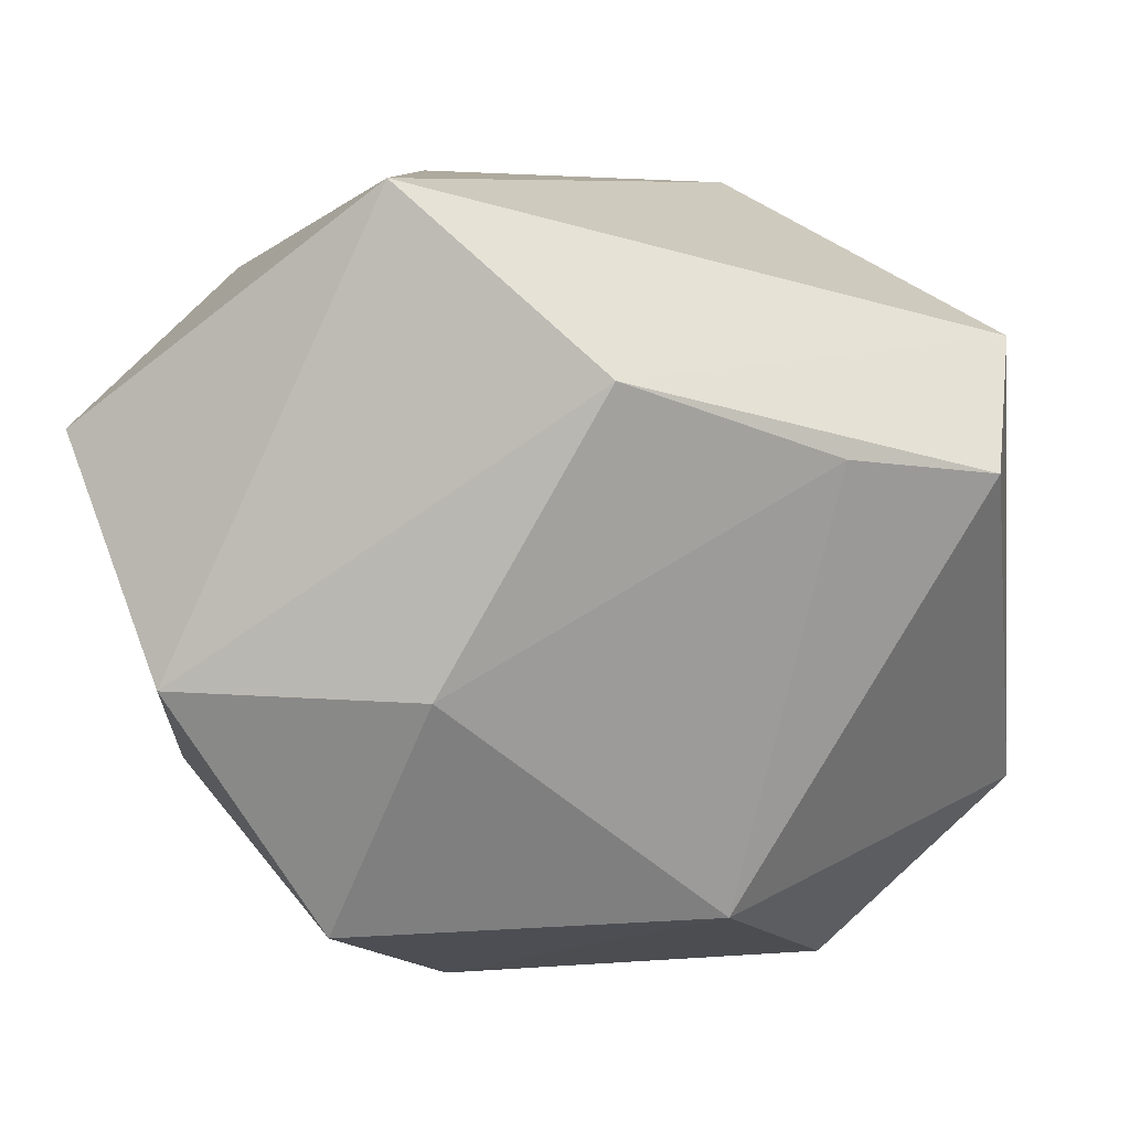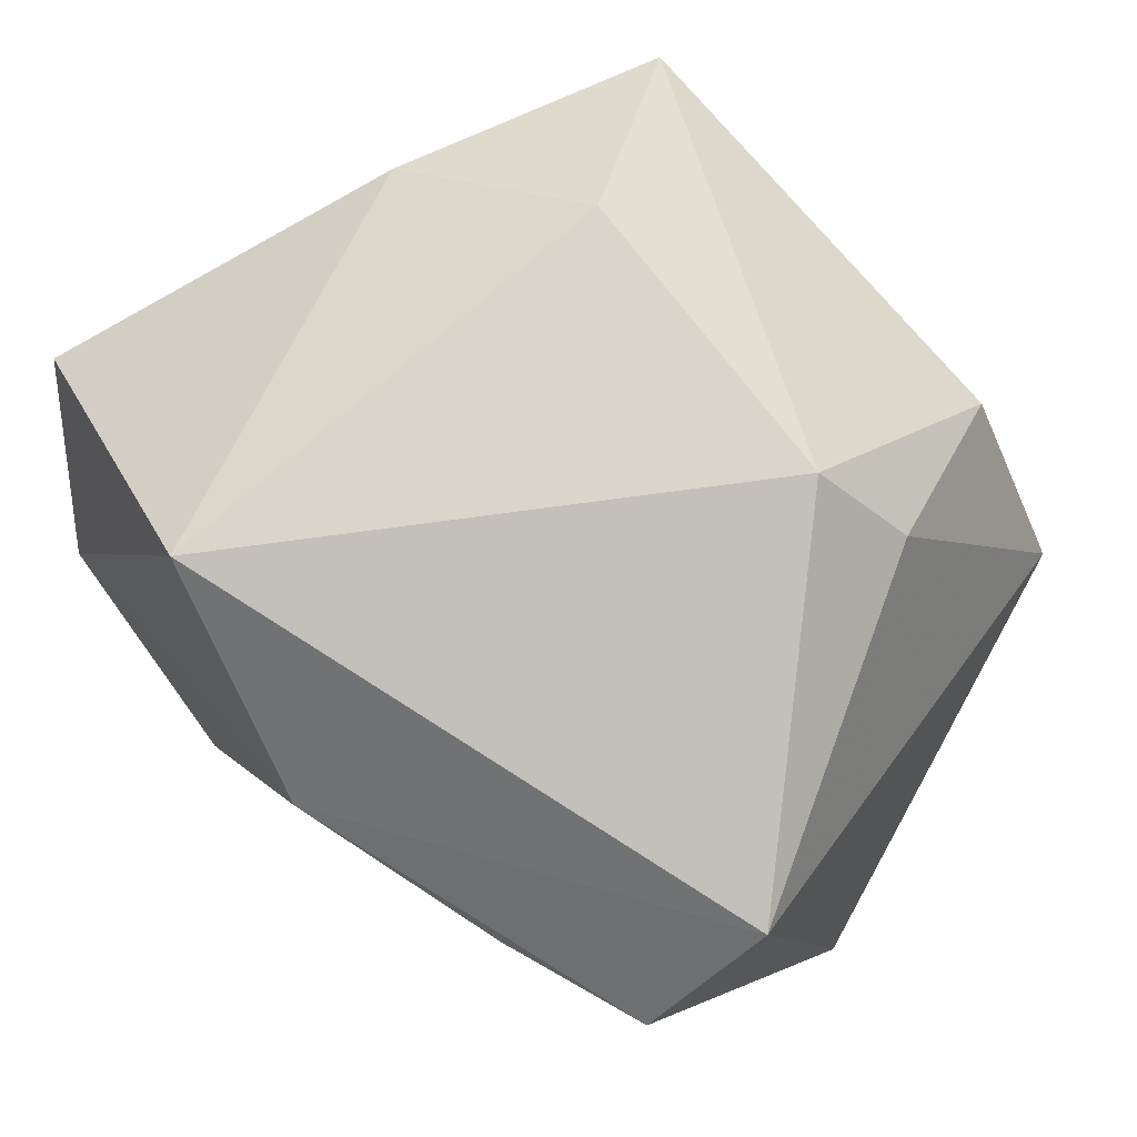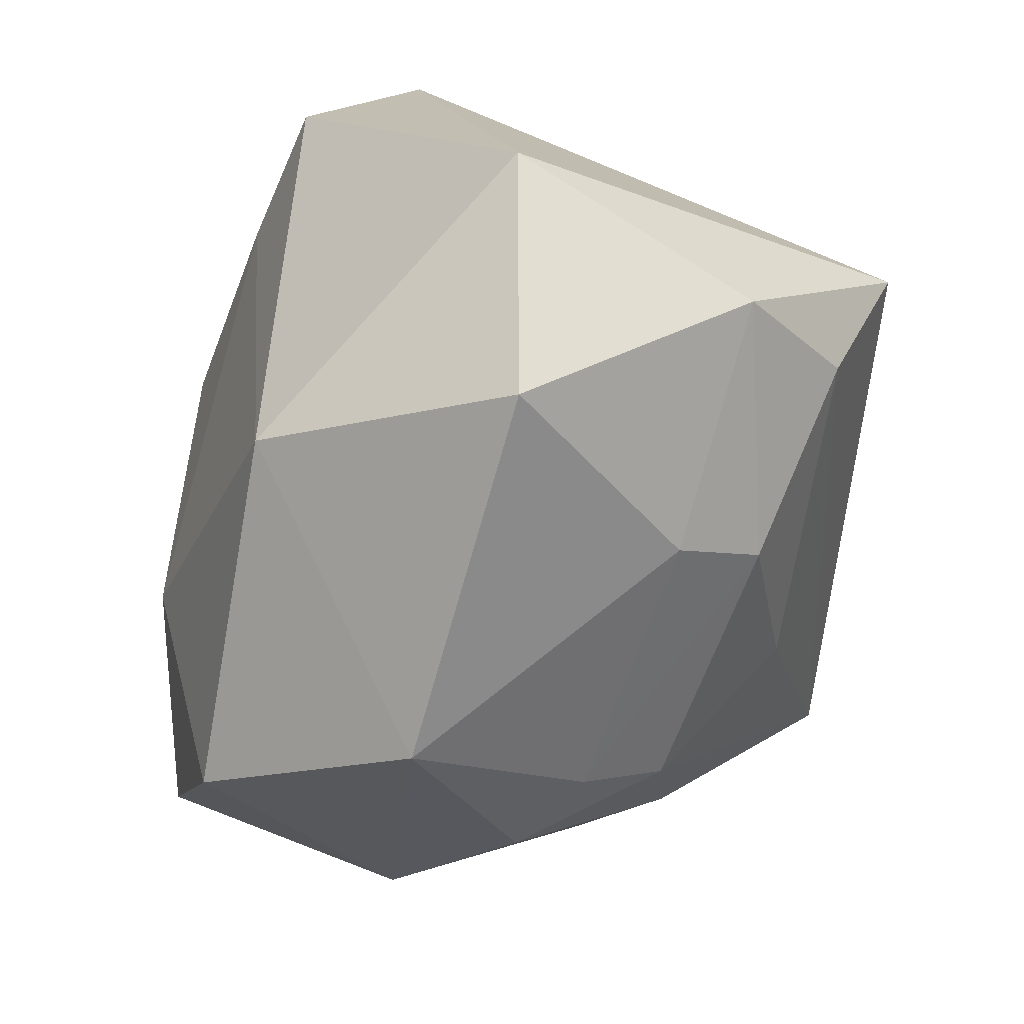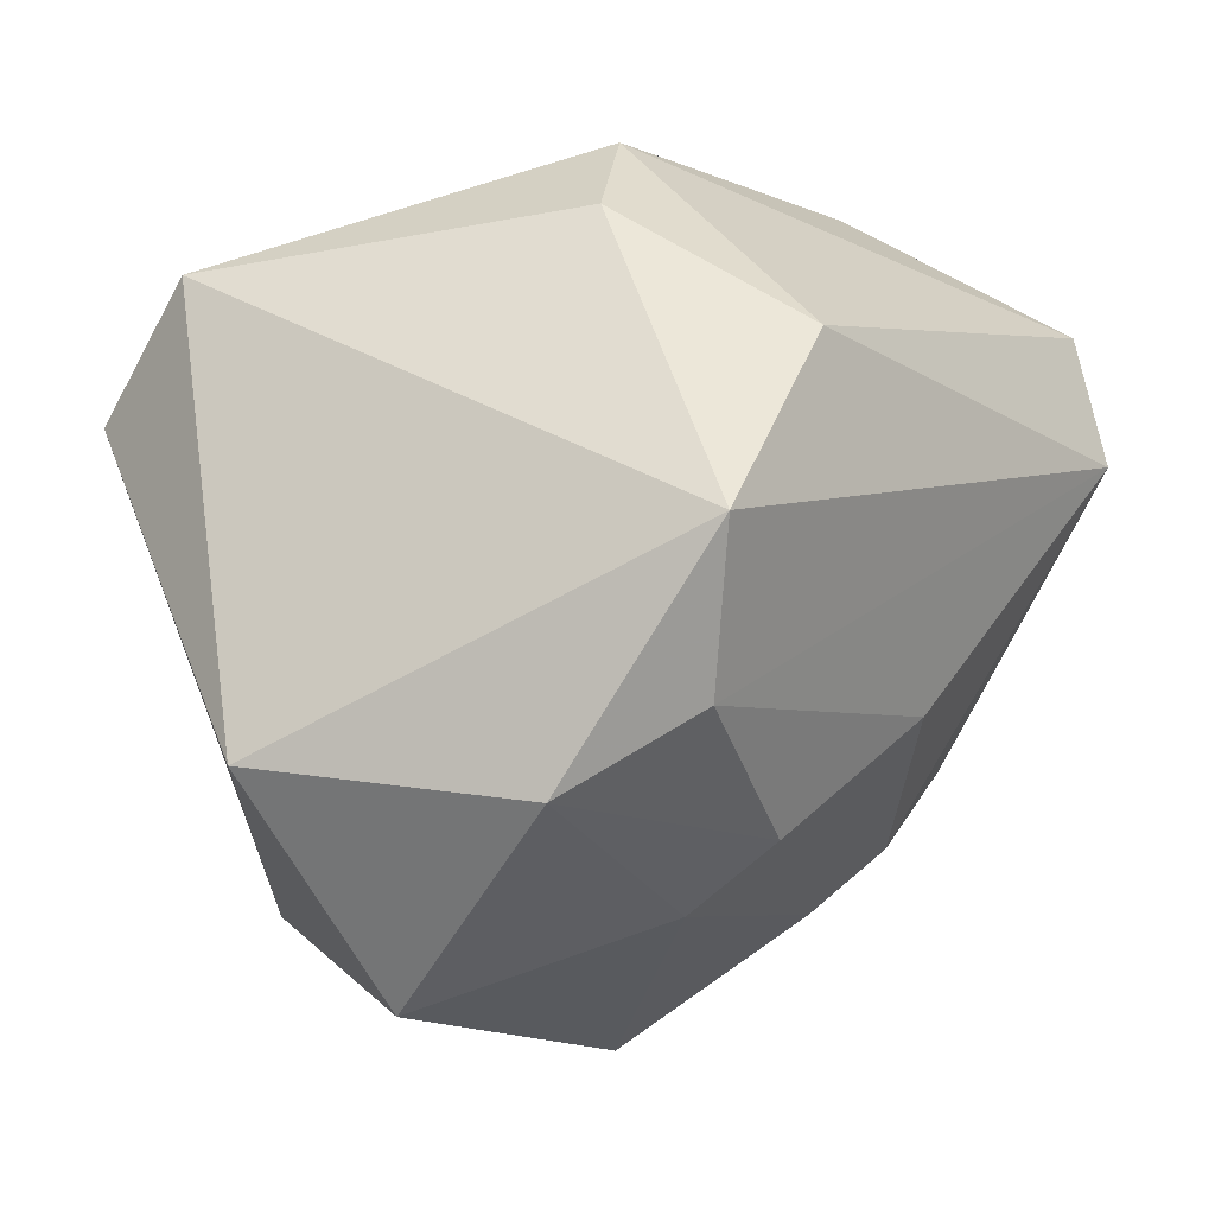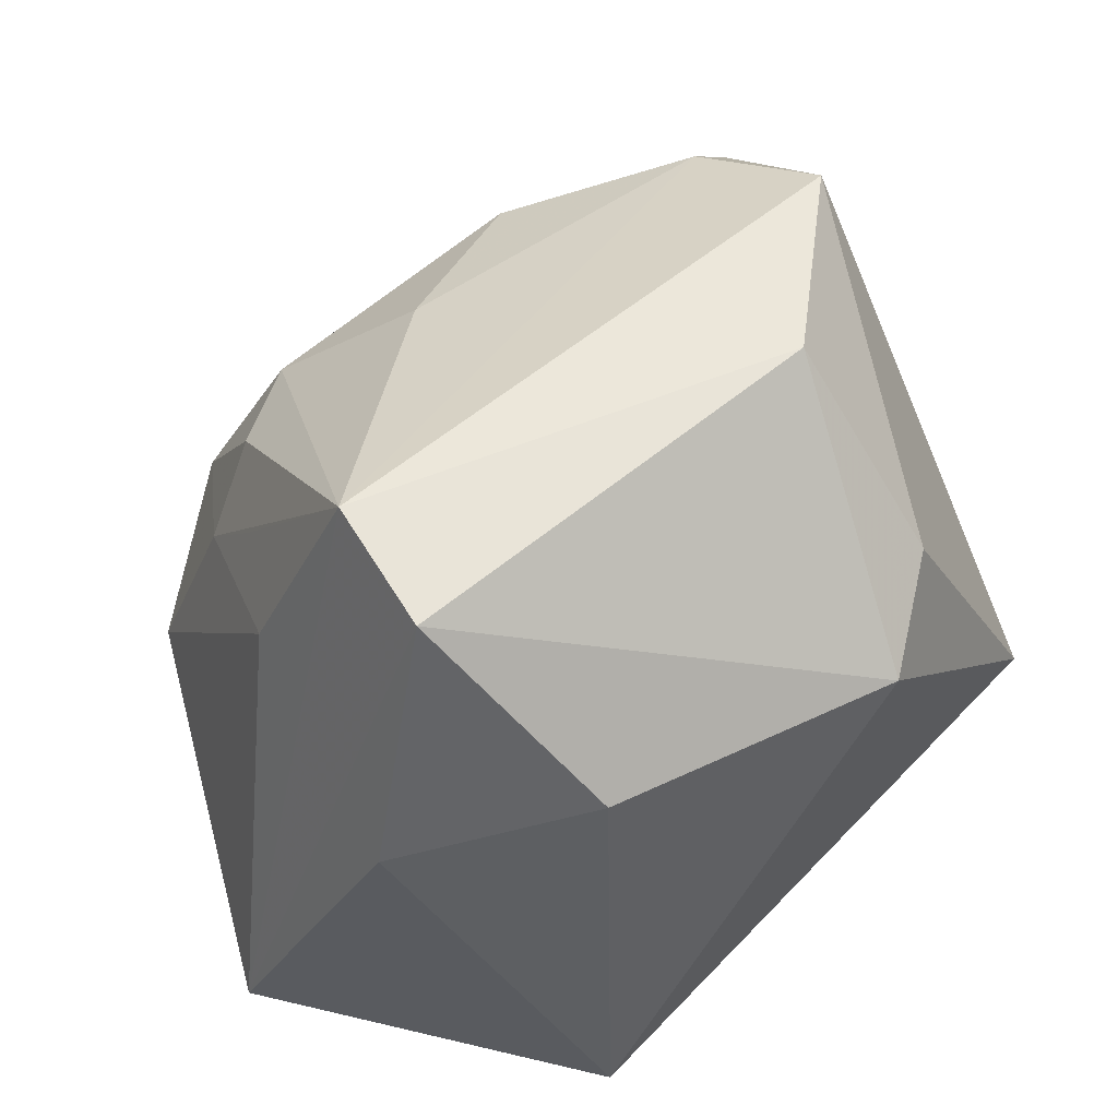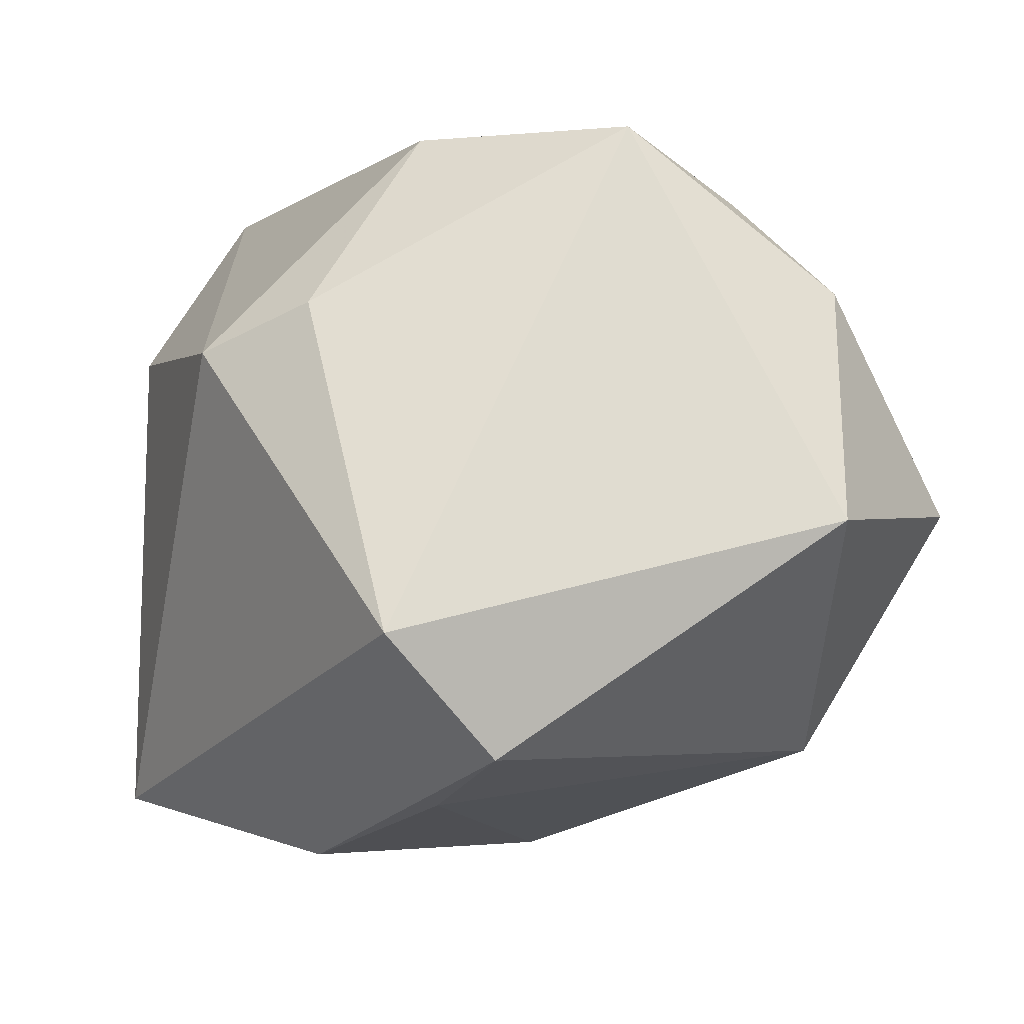
<metadata>
{"format":"obj","ext":"obj","renderer":"f3d","projection":"perspective","resolution":1024,"background":"white","views":[{"elev":10.5,"azim":-178.8,"up":"+Y"},{"elev":74.1,"azim":-131.5,"up":"+Y"},{"elev":-70.1,"azim":-94.2,"up":"+Y"},{"elev":-13.4,"azim":-49.8,"up":"+Y"},{"elev":51.7,"azim":152.7,"up":"+Z"},{"elev":-3.0,"azim":-106.3,"up":"+Z"}]}
</metadata>
<code>
v 0.0203 -0.02504 0.01914
v -0.006272 -0.02816 0.02654
v -0.005069 0.02075 -0.03608
v 0.03808 -0.02027 -0.00884
v -0.02429 -0.02001 0.03355
v 0.02729 0.0235 0.03749
v -0.02583 0.01294 -0.02961
v -0.01591 -0.03139 -0.02505
v -0.03032 -0.006104 0.04003
v 0.0319 -0.006796 0.01938
v 0.02156 -0.0324 -0.02893
v 0.02848 0.01039 0.04003
v 0.03603 -0.007541 -0.03432
v 0.01207 -0.0431 -0.007391
v 0.02761 -0.01685 0.02036
v -0.03281 -0.02795 0.02316
v -0.04508 -0.02377 -0.001083
v 0.01509 0.038 -0.03098
v -0.02411 0.0261 0.0214
v 0.009156 -0.01561 0.03132
v 0.01109 -0.008033 -0.03668
v -0.02623 -0.0431 0.0004033
v 0.04538 0.01492 -0.02499
v 0.02777 -0.02934 0.004087
v -0.01727 0.01266 0.04003
v -0.04219 0.02237 -0.01221
v -0.008454 -0.03423 0.01779
v -0.016 0.03556 0.01677
v 0.03529 0.003761 0.01776
v 0.01544 0.03671 0.01878
v -0.04026 0.01093 -0.02444
v 0.01946 -0.03066 0.01061
v 0.03413 0.02707 0.009629
v 0.03306 -0.01441 0.01113
f 28 18 26
f 26 31 17
f 17 9 26
f 17 8 22
f 31 8 17
f 21 8 7
f 7 8 31
f 26 18 3
f 3 31 26
f 3 7 31
f 21 7 3
f 18 28 30
f 25 9 12
f 12 1 15
f 22 8 14
f 13 23 4
f 18 23 13
f 21 3 13
f 13 3 18
f 29 23 12
f 4 23 29
f 16 17 22
f 9 17 16
f 33 23 18
f 18 30 33
f 9 25 19
f 19 25 28
f 26 9 19
f 19 28 26
f 6 25 12
f 6 33 30
f 6 30 28
f 28 25 6
f 12 23 6
f 23 33 6
f 24 14 4
f 24 15 1
f 20 1 12
f 20 2 1
f 22 14 27
f 27 16 22
f 2 16 27
f 4 14 11
f 11 13 4
f 11 14 8
f 11 8 21
f 21 13 11
f 4 29 34
f 34 24 4
f 15 24 34
f 12 15 34
f 9 16 5
f 5 16 2
f 2 20 5
f 12 9 5
f 5 20 12
f 32 24 1
f 14 24 32
f 32 27 14
f 1 2 32
f 2 27 32
f 10 29 12
f 12 34 10
f 10 34 29

</code>
